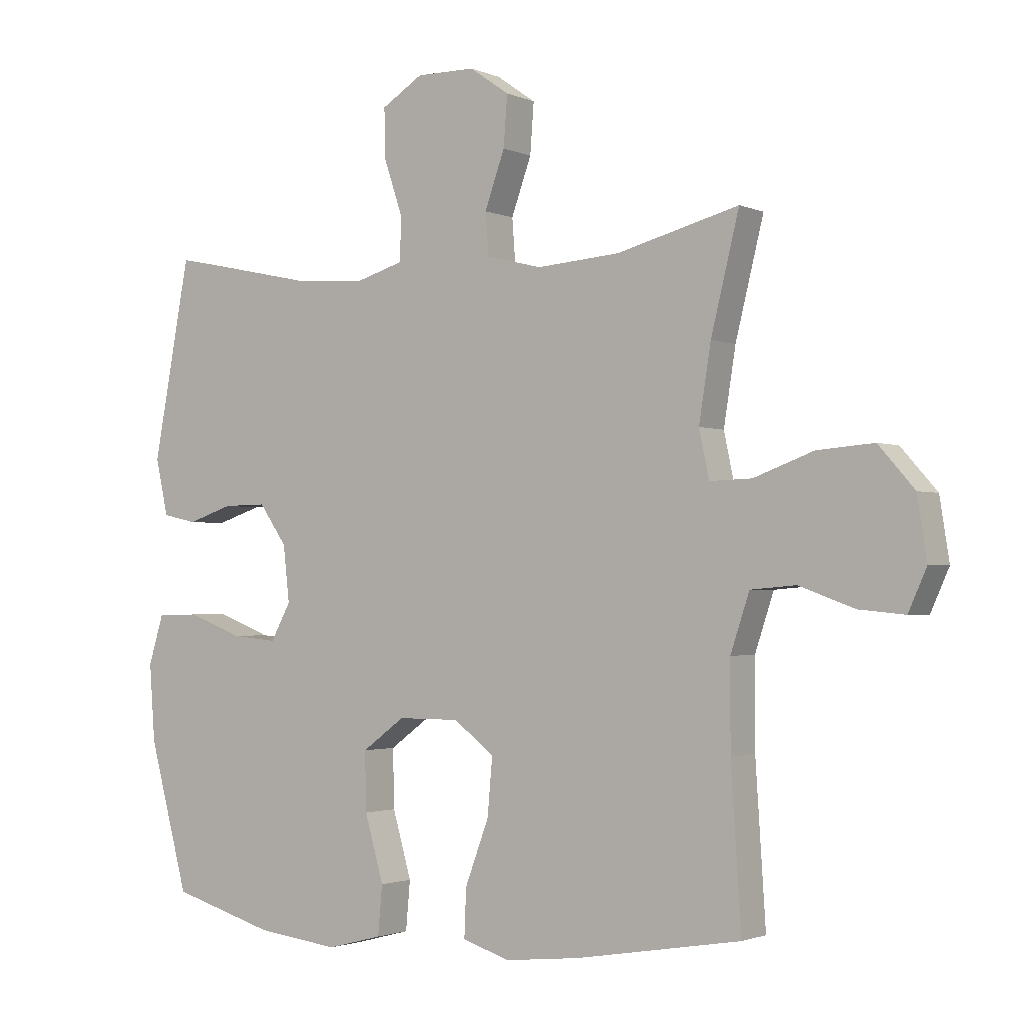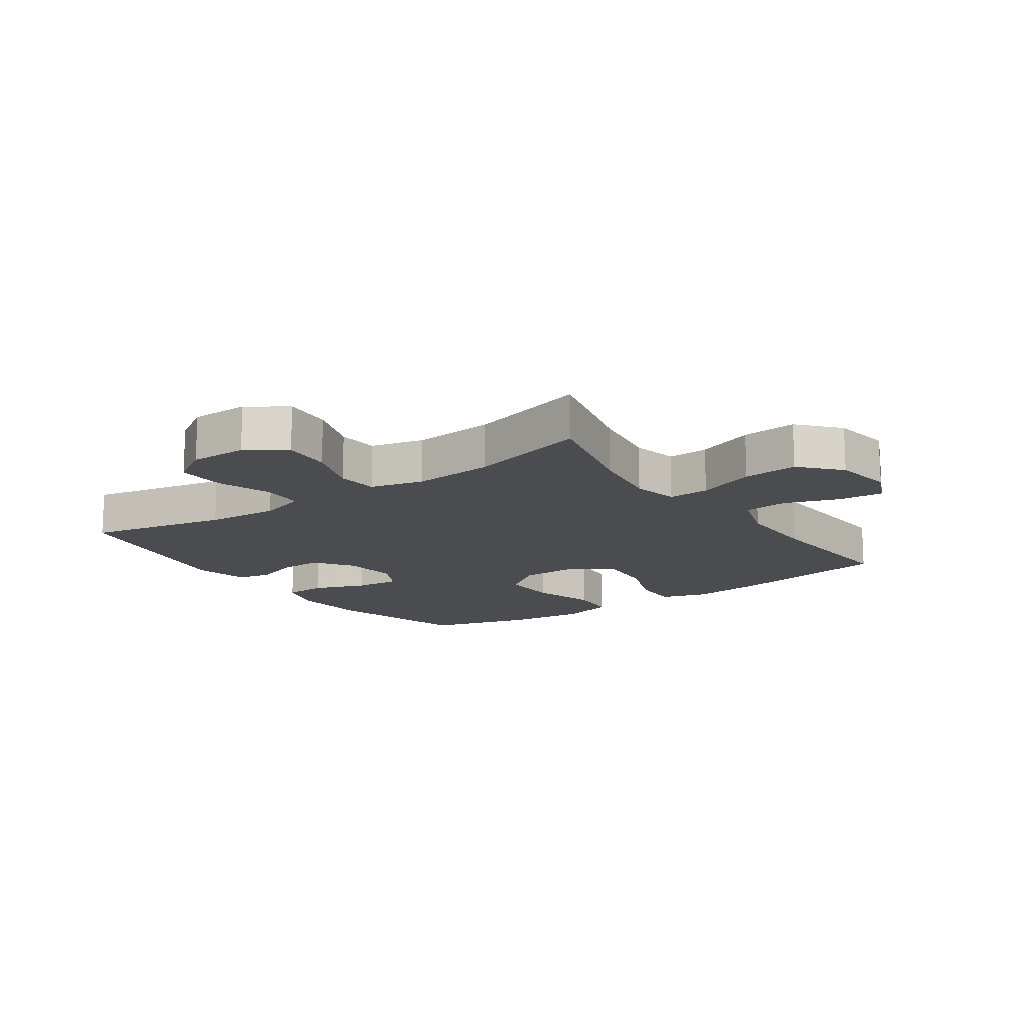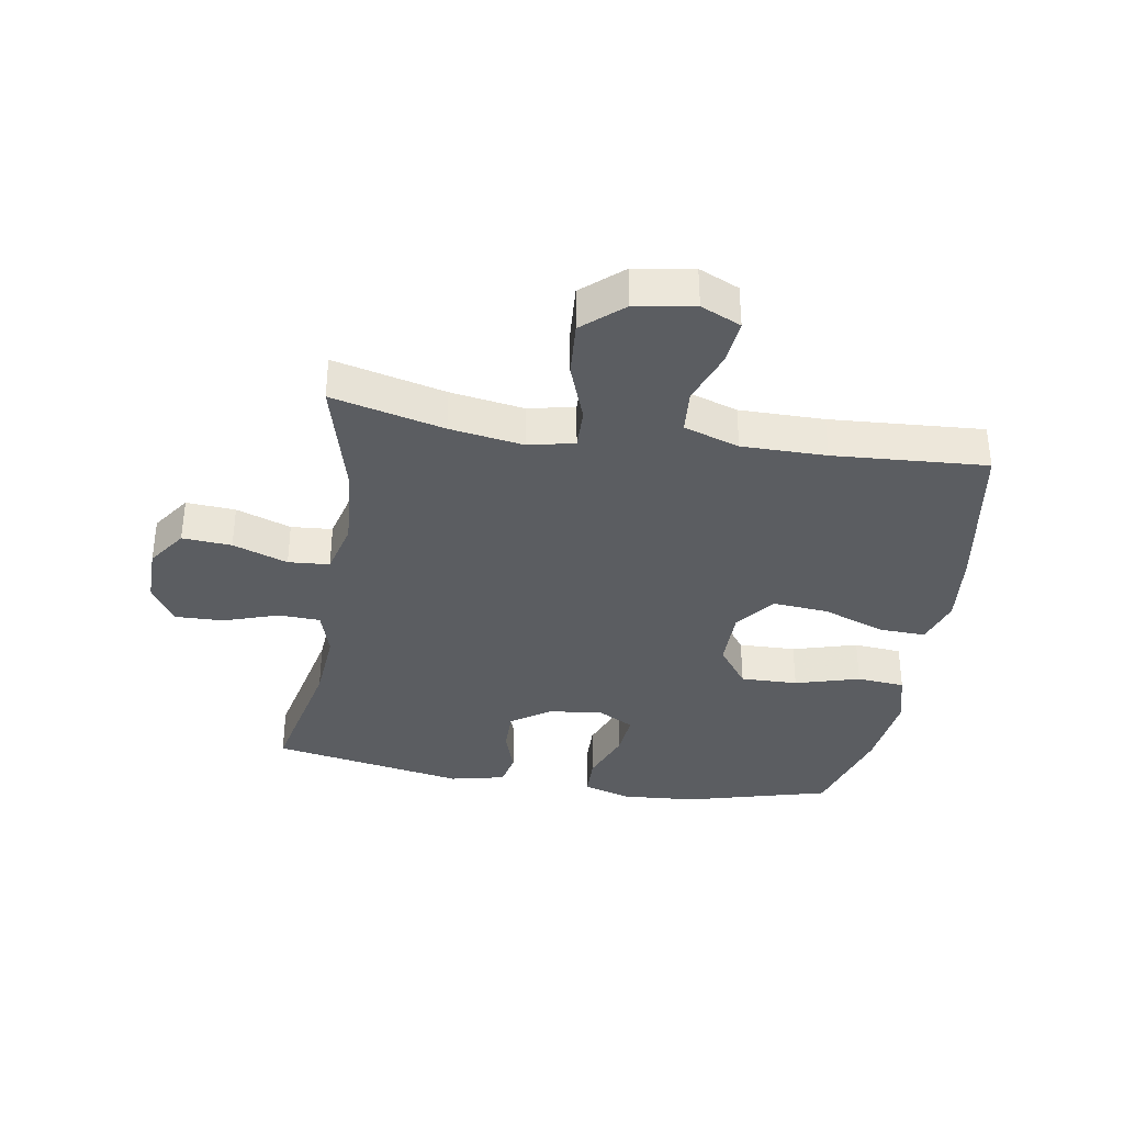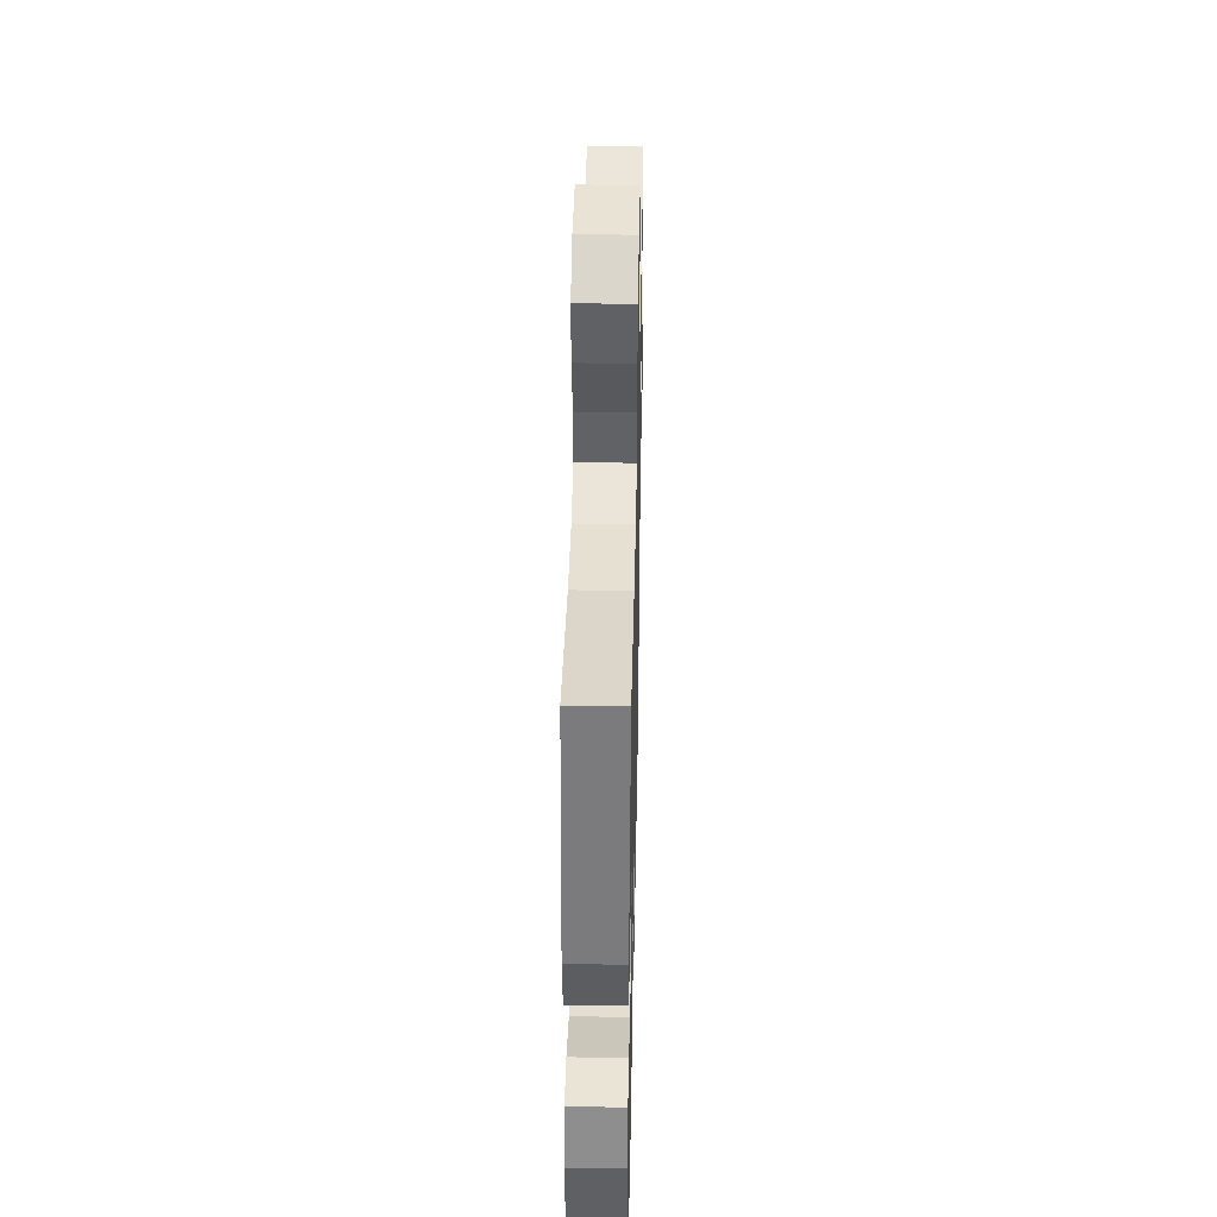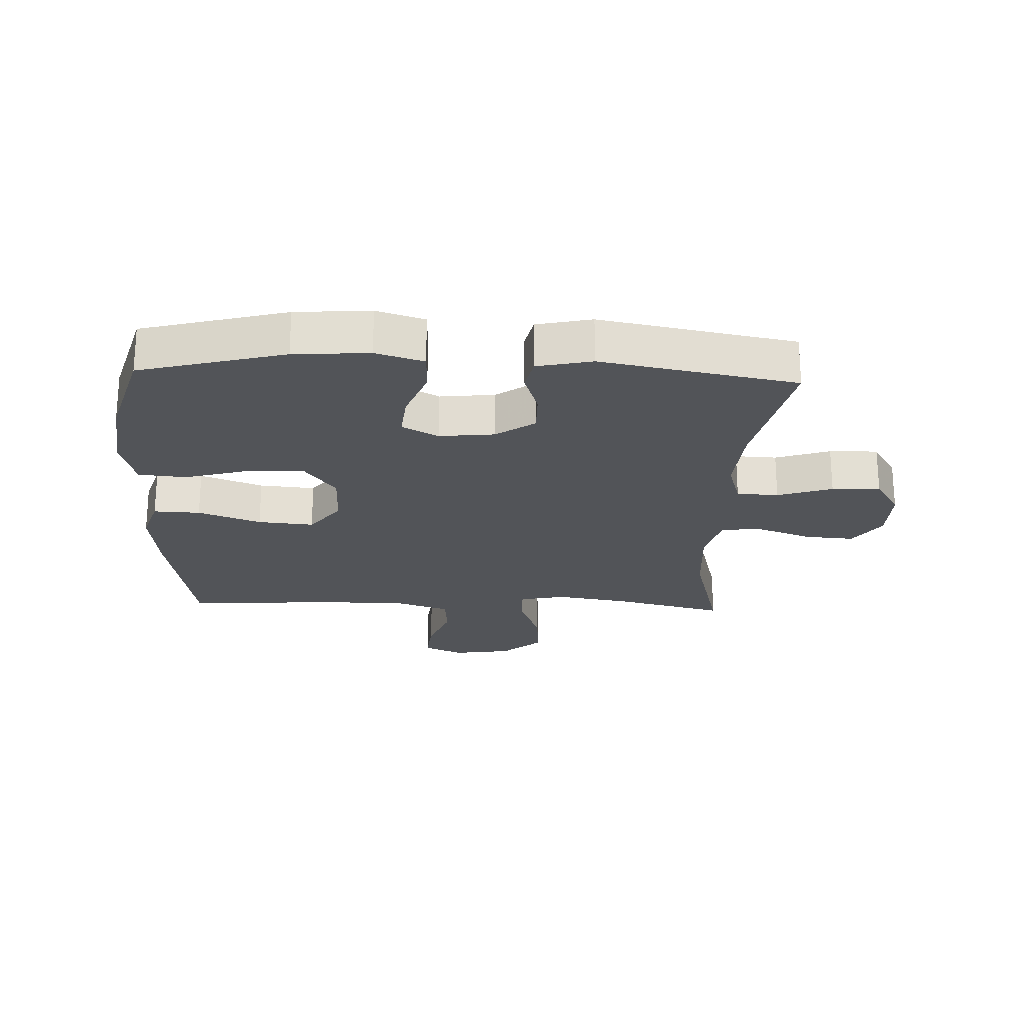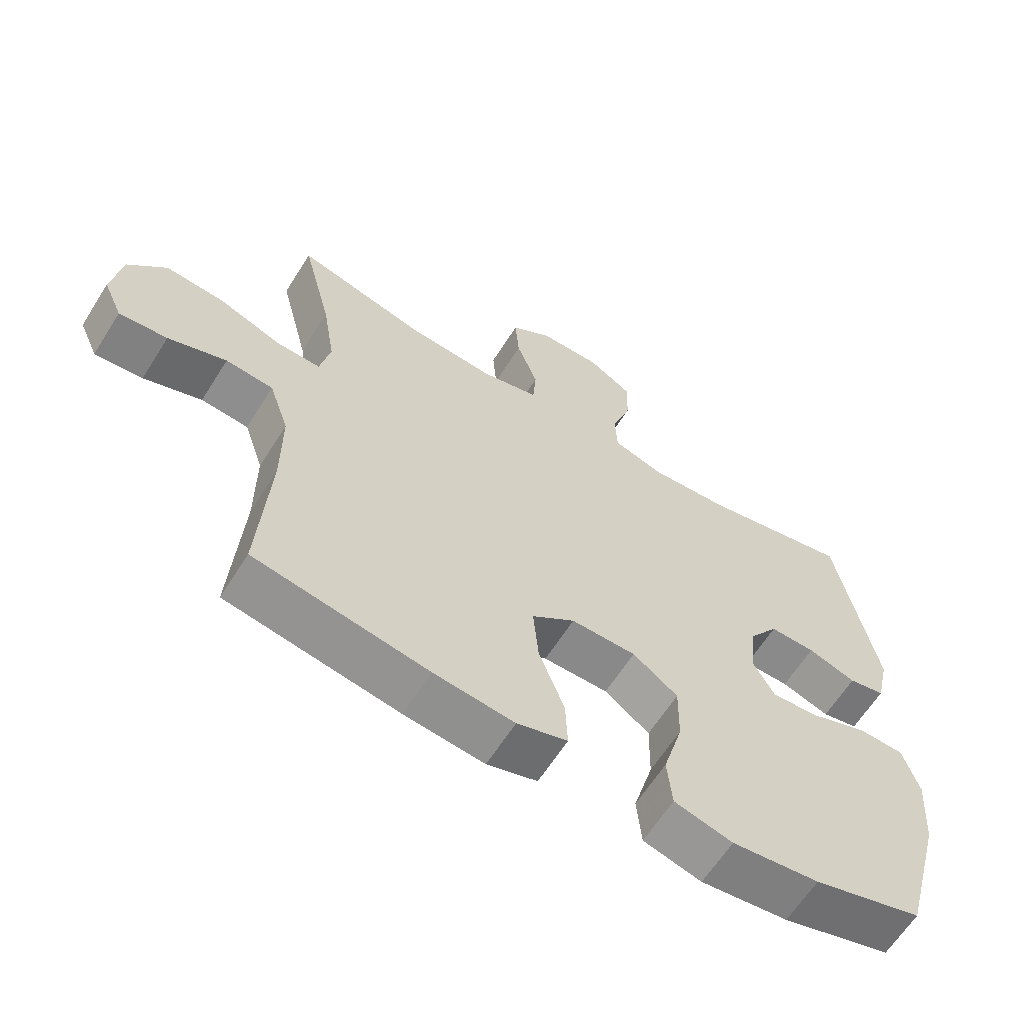
<metadata>
{"format":"obj","ext":"obj","renderer":"f3d","projection":"perspective","resolution":1024,"background":"white","views":[{"elev":-1.9,"azim":34.0,"up":"+Z"},{"elev":-14.8,"azim":35.3,"up":"+Y"},{"elev":-35.6,"azim":80.7,"up":"+Y"},{"elev":41.9,"azim":-88.8,"up":"+Z"},{"elev":-22.8,"azim":-92.4,"up":"+Y"},{"elev":-63.1,"azim":147.8,"up":"+Z"}]}
</metadata>
<code>
v 0.5 0.07 0.5
v 0.455 0.07 0.318
v 0.436 0.07 0.199
v 0.452 0.07 0.124
v 0.519 0.07 0.126
v 0.614 0.07 0.161
v 0.704 0.07 0.168
v 0.761 0.07 0.103
v 0.776 0.07 0.007
v 0.747 0.07 -0.058
v 0.674 0.07 -0.051
v 0.586 0.07 -0.019
v 0.514 0.07 -0.025
v 0.484 0.07 -0.115
v 0.484 0.07 -0.252
v 0.5 0.07 -0.5
v 0.239 0.07 -0.544
v 0.118 0.07 -0.557
v 0.042 0.07 -0.533
v 0.045 0.07 -0.457
v 0.083 0.07 -0.355
v 0.091 0.07 -0.264
v 0.026 0.07 -0.215
v -0.072 0.07 -0.215
v -0.14 0.07 -0.265
v -0.138 0.07 -0.358
v -0.108 0.07 -0.463
v -0.115 0.07 -0.541
v -0.203 0.07 -0.564
v -0.335 0.07 -0.548
v -0.5 0.07 -0.5
v -0.563 0.07 -0.265
v -0.572 0.07 -0.143
v -0.548 0.07 -0.065
v -0.48 0.07 -0.063
v -0.393 0.07 -0.096
v -0.32 0.07 -0.103
v -0.288 0.07 -0.044
v -0.298 0.07 0.045
v -0.342 0.07 0.108
v -0.411 0.07 0.107
v -0.484 0.07 0.083
v -0.539 0.07 0.095
v -0.559 0.07 0.184
v -0.5 0.07 0.5
v -0.273 0.07 0.451
v -0.154 0.07 0.442
v -0.077 0.07 0.465
v -0.074 0.07 0.533
v -0.104 0.07 0.622
v -0.106 0.07 0.701
v -0.04 0.07 0.742
v 0.054 0.07 0.741
v 0.117 0.07 0.697
v 0.111 0.07 0.617
v 0.079 0.07 0.528
v 0.084 0.07 0.461
v 0.171 0.07 0.439
v 0.305 0.07 0.449
v 0.5 0 0.5
v 0.455 0 0.318
v 0.436 0 0.199
v 0.452 0 0.124
v 0.519 0 0.126
v 0.614 0 0.161
v 0.704 0 0.168
v 0.761 0 0.103
v 0.776 0 0.007
v 0.747 0 -0.058
v 0.674 0 -0.051
v 0.586 0 -0.019
v 0.514 0 -0.025
v 0.484 0 -0.115
v 0.484 0 -0.252
v 0.5 0 -0.5
v 0.239 0 -0.544
v 0.118 0 -0.557
v 0.042 0 -0.533
v 0.045 0 -0.457
v 0.083 0 -0.355
v 0.091 0 -0.264
v 0.026 0 -0.215
v -0.072 0 -0.215
v -0.14 0 -0.265
v -0.138 0 -0.358
v -0.108 0 -0.463
v -0.115 0 -0.541
v -0.203 0 -0.564
v -0.335 0 -0.548
v -0.5 0 -0.5
v -0.563 0 -0.265
v -0.572 0 -0.143
v -0.548 0 -0.065
v -0.48 0 -0.063
v -0.393 0 -0.096
v -0.32 0 -0.103
v -0.288 0 -0.044
v -0.298 0 0.045
v -0.342 0 0.108
v -0.411 0 0.107
v -0.484 0 0.083
v -0.539 0 0.095
v -0.559 0 0.184
v -0.5 0 0.5
v -0.273 0 0.451
v -0.154 0 0.442
v -0.077 0 0.465
v -0.074 0 0.533
v -0.104 0 0.622
v -0.106 0 0.701
v -0.04 0 0.742
v 0.054 0 0.741
v 0.117 0 0.697
v 0.111 0 0.617
v 0.079 0 0.528
v 0.084 0 0.461
v 0.171 0 0.439
v 0.305 0 0.449
f 53 54 55 56
f 53 56 57
f 52 53 57
f 49 50 51 52
f 48 49 52 57
f 47 48 57 58
f 43 44 45 46
f 41 42 43 46
f 40 41 46 47
f 39 40 47 58
f 33 34 35 36
f 33 36 37
f 32 33 37
f 31 32 37
f 30 31 37 38
f 26 27 28 29
f 25 26 29 30
f 18 19 20 21
f 18 21 22
f 15 16 17 18
f 14 15 18 22
f 13 14 22 23
f 9 10 11 12
f 9 12 13
f 8 9 13
f 5 6 7 8
f 4 5 8 13
f 59 1 2
f 59 2 3
f 38 39 58 59
f 25 30 38 59
f 24 25 59 3
f 4 13 23 24
f 3 4 24
f 115 114 113 112
f 116 115 112
f 116 112 111
f 111 110 109 108
f 116 111 108 107
f 117 116 107 106
f 105 104 103 102
f 105 102 101 100
f 106 105 100 99
f 117 106 99 98
f 95 94 93 92
f 96 95 92
f 96 92 91
f 96 91 90
f 97 96 90 89
f 88 87 86 85
f 89 88 85 84
f 80 79 78 77
f 81 80 77
f 77 76 75 74
f 81 77 74 73
f 82 81 73 72
f 71 70 69 68
f 72 71 68
f 72 68 67
f 67 66 65 64
f 72 67 64 63
f 61 60 118
f 62 61 118
f 118 117 98 97
f 118 97 89 84
f 62 118 84 83
f 83 82 72 63
f 83 63 62
f 1 60 61 2
f 2 61 62 3
f 3 62 63 4
f 4 63 64 5
f 5 64 65 6
f 6 65 66 7
f 7 66 67 8
f 8 67 68 9
f 9 68 69 10
f 10 69 70 11
f 11 70 71 12
f 12 71 72 13
f 13 72 73 14
f 14 73 74 15
f 15 74 75 16
f 16 75 76 17
f 17 76 77 18
f 18 77 78 19
f 19 78 79 20
f 20 79 80 21
f 21 80 81 22
f 22 81 82 23
f 23 82 83 24
f 24 83 84 25
f 25 84 85 26
f 26 85 86 27
f 27 86 87 28
f 28 87 88 29
f 29 88 89 30
f 30 89 90 31
f 31 90 91 32
f 32 91 92 33
f 33 92 93 34
f 34 93 94 35
f 35 94 95 36
f 36 95 96 37
f 37 96 97 38
f 38 97 98 39
f 39 98 99 40
f 40 99 100 41
f 41 100 101 42
f 42 101 102 43
f 43 102 103 44
f 44 103 104 45
f 45 104 105 46
f 46 105 106 47
f 47 106 107 48
f 48 107 108 49
f 49 108 109 50
f 50 109 110 51
f 51 110 111 52
f 52 111 112 53
f 53 112 113 54
f 54 113 114 55
f 55 114 115 56
f 56 115 116 57
f 57 116 117 58
f 58 117 118 59
f 59 118 60 1

</code>
